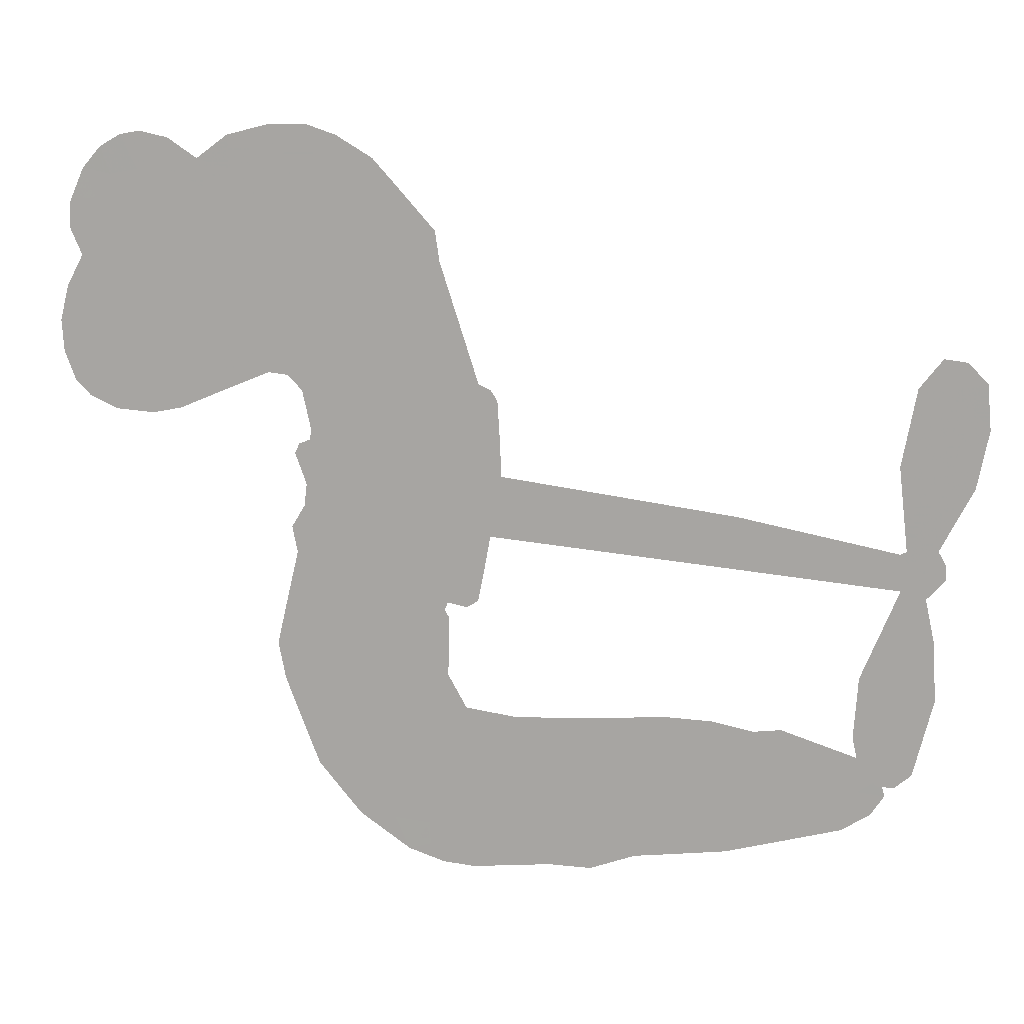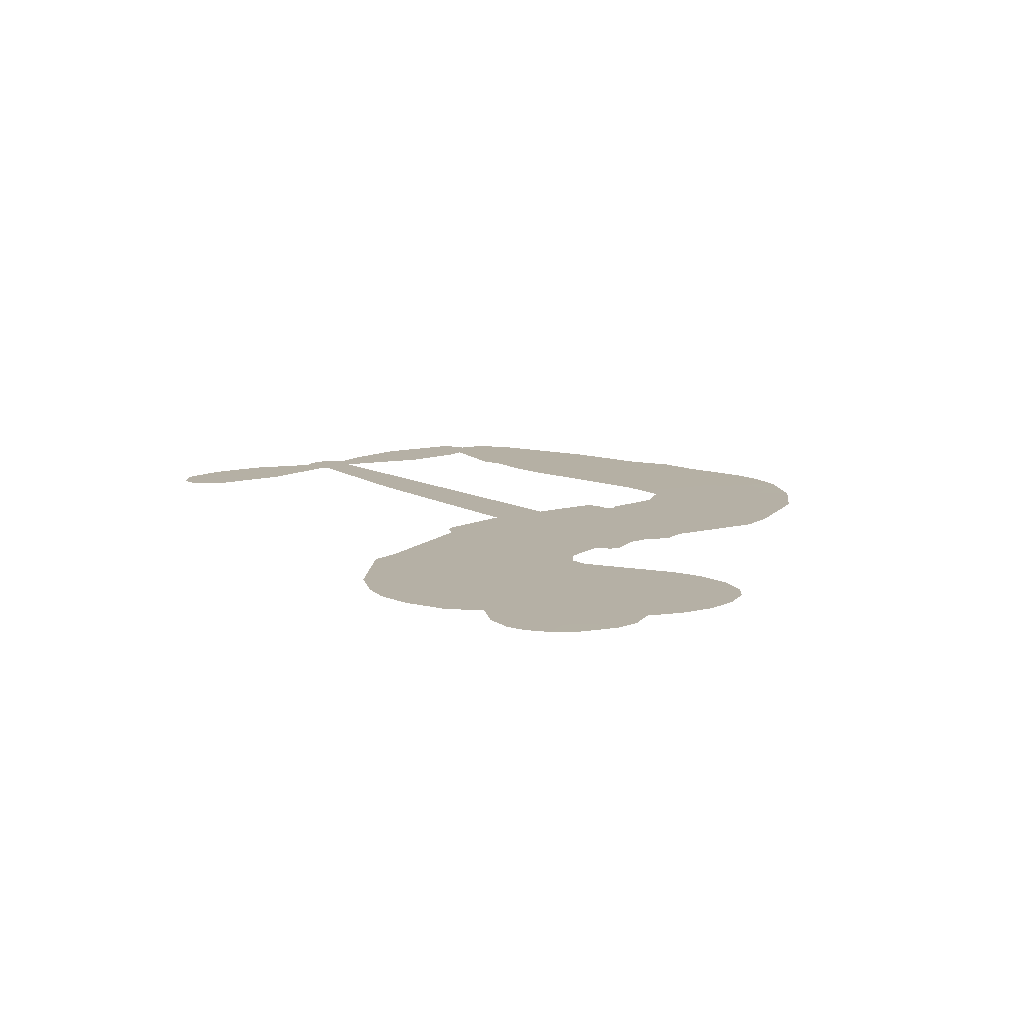
<metadata>
{"format":"obj","ext":"obj","renderer":"f3d","projection":"perspective","resolution":1024,"background":"white","views":[{"elev":13.7,"azim":10.0,"up":"+Y"},{"elev":11.7,"azim":-134.3,"up":"+Z"}]}
</metadata>
<code>
v -3778 915.3 0.2257
v -3766 964 0.2142
v -3742 1008 0.1893
v -3758 1045 0.1564
v -3757 1081 0.1258
v -3736 1129 0
v -3710 1159 0.102
v -3681 1176 0.135
v -3653 1181 0.1547
v -3613 1172 0.1819
v -3572 1145 0.2241
v -3529 1177 0.2597
v -3467 1193 0.2811
v -3416 1192 0.2947
v -3376 1179 0.3046
v -3325 1148 0.3194
v -3239 1052 0.357
v -3233 1009 0.3705
v -3179 842.4 0.4716
v -3163 834.9 0.486
v -3153 819.9 0.5
v -3148 713.3 0.5272
v -2820 670 0.6118
v -2599 626.9 0.6795
v -2591 631.2 0.6864
v -2604 747.9 0.7179
v -2584 855.5 0.7338
v -2553 896.4 0.7382
v -2521 892.4 0.741
v -2494 864.3 0.75
v -2488 801.5 0.73
v -2504 721.6 0.7164
v -2549 633.4 0.6913
v -2537 613.2 0.6867
v -2537 593.2 0.6845
v -2563 565.3 0.6806
v -2550 507 0.6797
v -2545 422.1 0.6797
v -2572 312.1 0.6797
v -2596 292.5 0.6797
v -2620 293.6 0.6797
v -2646 322.9 0.6797
v -2654 361.8 0.6797
v -2649 448.6 0.6797
v -2597 575.4 0.6784
v -3164 627.1 0.5463
v -3181 533.3 0.5748
v -3197 523.4 0.5774
v -3225 528.8 0.5876
v -3229 517.8 0.6008
v -3223 506.9 0.6103
v -3224 422.4 0.669
v -3199 375.4 0.7013
v -3126 364.9 0.6935
v -2914 377.5 0.5832
v -2848 374.8 0.546
v -2791 363.1 0.5055
v -2753 367.8 0.4795
v -2643 331.8 0.3786
v -2614 304.9 0.324
v -2608 279.4 0.25
v -2627 250.7 0.3476
v -2666 225.5 0.4048
v -2827 182.8 0.5381
v -2956 167 0.6229
v -3019 143.9 0.662
v -3079 145.6 0.6969
v -3189 135.1 0.7854
v -3233 139.3 0.8353
v -3283 156.4 1
v -3354 206 0.7852
v -3415 279.4 0.7241
v -3463 405.6 0.6592
v -3473 457.1 0.64
v -3441 592.6 0.5732
v -3448 629.6 0.5548
v -3430 660.5 0.5366
v -3426 691.5 0.5138
v -3442 735.6 0.488
v -3436 749.7 0.4836
v -3420 756.1 0.475
v -3418 769.3 0.4601
v -3430 825.8 0.3966
v -3450 846.8 0.3579
v -3477 850 0.3262
v -3606 795.4 0.2586
v -3647 787.1 0.2511
v -3701 791.2 0.2439
v -3739 809.2 0.2394
v -3760 830.8 0.2368
v -3775 870.9 0.2319
v -2880 601.4 0.5994
v -2588 614.5 0.682
v -3396 758.1 0.4707
v -3246 531.4 0.5938
v -3224 464.7 0.6381
v -3421 735 0.4874
v -3183 811.5 0.4858
v -3172 579.9 0.5622
v -2739 588.4 0.6359
v -2570 626.9 0.688
v -2668 581.9 0.6569
v -2632 578.7 0.6682
v -3434 713.8 0.4976
v -3232 554.9 0.5788
v -2598 689.5 0.7066
v -2564 599.9 0.6836
v -2574 662.7 0.6984
v -2645 283.4 0.3594
v -2606 328.6 0.6797
v -3388 802.3 0.4356
v -3245 500.9 0.6142
v -3407 711.5 0.5014
v -3711 856.6 0.2382
v -3658 1129 0.1552
v -3458 896.3 0.3324
v -3150 766.4 0.5019
v -3204 551.5 0.574
v -2710 648.5 0.6416
v -2655 637.7 0.6585
v -3280 567.9 0.5787
v -3235 834 0.4567
v -3387 671 0.5268
v -3404 872.4 0.378
v -3213 595.5 0.5604
v -2614 601.5 0.6737
v -3299 514.8 0.6088
v -2645 607.7 0.6633
v -2678 613.7 0.6528
v -3402 620.9 0.5563
v -2764 298.6 0.4835
v -2623 512 0.6798
v -2542 855.2 0.7367
v -2526 677.5 0.7065
v -2558 367.1 0.6797
v -3694 1061 0.1614
v -2703 585.2 0.6462
v -2768 334.7 0.4878
v -2590 535.7 0.6796
v -2830 308.7 0.5314
v -2698 349.8 0.436
v -2729 321.3 0.4558
v -3420 1115 0.2996
v -3204 213.1 0.7746
v -3736 895.7 0.2303
v -3640 857.9 0.2508
v -3697 1121 0.111
v -3316 764.9 0.4757
v -3290 445 0.6496
v -2594 801.7 0.7265
v -2559 699.8 0.709
v -3723 1039 0.1686
v -3678 988.6 0.2103
v -3689 1024 0.189
v -3620 1025 0.2197
v -3655 1048 0.1922
v -2746 204.2 0.4788
v -2686 305.6 0.4135
v -3407 1153 0.2993
v -3310 1020 0.3529
v -3208 172.1 0.8021
v -3633 821.4 0.2536
v -3542 822.9 0.2803
v -3675 831.8 0.2454
v -3357 773.1 0.4638
v -3254 444.1 0.6517
v -3273 386.6 0.6851
v -3653 1013 0.2092
v -3623 956.7 0.2398
v -3603 1087 0.2106
v -3663 1088 0.1665
v -3454 1148 0.2852
v -3368 1119 0.3145
v -3270 1026 0.3597
v -3134 140 0.7377
v -3253 197.4 0.8371
v -3363 725.9 0.4939
v -3321 843.5 0.4282
v -3622 1059 0.2071
v -3570 1045 0.2406
v -3282 1100 0.3381
v -3394 837.8 0.4059
v -3175 189.7 0.7629
v -3144 249.6 0.7213
v -3349 813.4 0.4387
v -3296 1060 0.3449
v -3206 926 0.4135
v -3364 855.4 0.4069
v -3328 1094 0.329
v -3355 936.7 0.3697
v -3280 951.1 0.3864
v -3370 897.4 0.3811
v -3264 987.1 0.3747
v -3317 897.8 0.4007
v -3415 939 0.3427
v -3219 967.8 0.3907
v -3403 906.8 0.3617
v -3243 937.2 0.4009
v -3275 907.6 0.408
v -3235 895.8 0.4239
v -3265 865.4 0.4322
v -3193 884.2 0.4395
v -3280 820.5 0.4521
v -3220 864.6 0.4445
v -3435 874.5 0.3566
v -3276 536.6 0.5947
v -3309 548.5 0.5908
v -3327 610.7 0.5591
v -3362 513.2 0.6117
v -2512 831 0.7369
v -2552 812.6 0.7299
v -2563 768.1 0.722
v -3676 906.1 0.2361
v -3676 868.9 0.2418
v -3233 737.9 0.5029
v -3720 968 0.211
v -3526 896.3 0.2908
v -3235 385.6 0.6893
v -3255 318.2 0.7251
v -3226 346 0.7096
v -3260 353.2 0.705
v -3325 348.4 0.7037
v -3291 330.7 0.7171
v -3197 287.5 0.7315
v -3338 279.2 0.7473
v -3221 312.1 0.7248
v -3247 263.6 0.7615
v -3177 331.7 0.71
v -3322 311.7 0.7274
v -3439 342.4 0.6901
v -3292 275.8 0.7569
v -3612 1129 0.1933
v -3633 1102 0.1846
v -3492 1161 0.2717
v -3527 1130 0.2538
v -3486 1118 0.2745
v -3521 1074 0.2617
v -3350 1164 0.3118
v -3377 1149 0.3078
v -3252 165.4 0.8842
v -3304 202.9 0.8518
v -3577 989.5 0.2505
v -3303 1124 0.3281
v -3388 1042 0.3236
v -3362 635.9 0.5464
v -3368 588.7 0.5721
v -3303 682.9 0.5222
v -3345 676.2 0.5242
v -3319 648.4 0.5395
v -3278 620.1 0.5533
v -3398 445 0.6463
v -2572 733.3 0.7155
v -2535 742.7 0.7185
v -2496 761.6 0.7232
v -2523 787.7 0.7269
v -3704 888.5 0.2347
v -3710 928.7 0.2253
v -3673 947.5 0.2266
v -3186 738.4 0.5093
v -3245 785.5 0.4783
v -3711 999.6 0.1974
v -3492 883 0.3121
v -3492 931.9 0.3038
v -3509 836.5 0.2987
v -3587 849.6 0.2655
v -3538 860.6 0.2851
v -3571 891.7 0.2703
v -3553 942.1 0.2714
v -3237 229 0.7878
v -3206 250.8 0.7543
v -3277 236.8 0.7952
v -3319 241.8 0.7847
v -3153 293.7 0.7124
v -3020 370.1 0.6428
v -3139 329.1 0.7002
v -3111 298.1 0.6932
v -3073 367.2 0.6703
v -3101 255.6 0.6962
v -3117 217.9 0.7136
v -3034 294.4 0.6548
v -3102 335.4 0.6848
v -3153 216 0.7373
v -3097 182.5 0.7058
v -3073 284.7 0.6767
v -3061 326.8 0.666
v -3048 182.3 0.6752
v -3022 331.4 0.6458
v -3041 238.2 0.6647
v -2963 293 0.6146
v -3078 223.4 0.6883
v -2967 373.6 0.6131
v -2998 303.7 0.6342
v -3007 262.9 0.6426
v -2970 333 0.6166
v -2993 208.9 0.6397
v -2916 322.4 0.5857
v -3162 369.9 0.7027
v -3561 1102 0.2353
v -3589 1019 0.2374
v -3610 993.4 0.2343
v -3556 1015 0.2548
v -3536 1043 0.2592
v -3539 979.3 0.2708
v -3474 1032 0.2913
v -3520 1010 0.2734
v -3496 974.9 0.2928
v -3456 956.6 0.3173
v -3445 925.8 0.3315
v -3416 994.3 0.3253
v -3463 994.7 0.3044
v -3366 1077 0.3226
v -3406 1078 0.3098
v -3347 1041 0.337
v -3454 1082 0.291
v -3432 1042 0.3071
v -3368 998.4 0.3424
v -3335 574 0.5786
v -3364 551 0.5919
v -3457 524.5 0.6113
v -3406 565 0.5866
v -3449 558.6 0.5936
v -3424 534.4 0.6036
v -3428 484.3 0.628
v -3299 594.9 0.5663
v -3251 592.8 0.5645
v -3235 636.6 0.5454
v -3437 437.3 0.6483
v -3367 327.1 0.7103
v -3746 933.3 0.2217
v -3186 775 0.4951
v -3282 782.7 0.472
v -3313 803.6 0.4535
v -3280 736.2 0.4968
v -3216 804.4 0.4769
v -3574 809.1 0.2675
v -3524 928.4 0.2876
v -3587 954.8 0.2543
v -3607 916.1 0.2533
v -3644 924.4 0.2406
v -3012 178.7 0.6543
v -2963 245.8 0.6182
v -3553 1071 0.2449
v -3488 1085 0.2761
v -3389 966.6 0.3446
v -3389 484.3 0.6271
v -3344 452.6 0.6437
v -3465 490.8 0.6271
v -3199 630.4 0.5475
v -3175 673.8 0.5353
v -3267 661.7 0.5342
v -3223 686.2 0.5264
v -3217 766.4 0.4925
v -3320 721.9 0.4999
v -3609 879.2 0.2572
v -2952 207.1 0.6153
v -2891 174.8 0.5793
v -2891 245.8 0.5739
v -2923 170.9 0.6006
v -2911 209.1 0.5895
v -2869 210.5 0.5625
v -2927 241.2 0.5968
v -2913 280.8 0.5858
v -2837 254.7 0.538
v -2875 304.6 0.561
v -2855 337.2 0.5482
v -2820 342.8 0.525
v -2881 376.1 0.5649
v -3022 614.3 0.5668
v -2984 691.7 0.5732
v -3191 704.1 0.5228
v -3260 701.6 0.5162
v -2833 218.5 0.5385
v -2784 242.2 0.5021
v -2787 193.5 0.5102
v -2722 272.3 0.4493
v -2889 342.8 0.569
v -3093 620.7 0.5522
v -2757 264.2 0.4787
v -2706 214.9 0.4437
v -2733 238.5 0.4618
v -2694 249.2 0.4252
v -3066 702.5 0.5547
v -3144 681.5 0.5374
v -3107 707.9 0.5441
v -2607 378.8 0.6797
v -2576 400.8 0.6797
v -2591 456.7 0.6797
v -2651 405.2 0.6797
v -2613 419.6 0.6797
v -3719 1090 0.1157
v -3278 481.9 0.6274
v -3317 480 0.6288
v -3316 937.2 0.3826
v -3311 978.6 0.3671
v -3298 868.7 0.4213
v -3385 242.6 0.7518
v -3376 280.3 0.7348
v -2938 351 0.5978
v -3407 388.7 0.6725
v -3364 373.8 0.685
v -3321 398.7 0.6748
v -3376 411.8 0.6639
v -3292 412.5 0.6685
v -3345 420 0.6614
v -2867 271.1 0.5572
v -2801 279.9 0.5116
v -2796 314.1 0.5075
v -3092 665.6 0.5506
v -3128 623.9 0.5468
v -3055 642.2 0.5592
v -3025 697.1 0.564
v -2951 607.8 0.5828
v -3015 656 0.5674
v -2987 611.1 0.5747
v -2902 680.8 0.5922
v -2965 650.8 0.5786
v -2922 641.1 0.5888
v -2943 686.2 0.5826
v -2916 604.6 0.591
v -2547 464.5 0.6797
v -2587 495.5 0.6797
v -2636 480.3 0.6797
v -3345 971.1 0.3594
v -3451 373.9 0.6737
v -3400 349 0.6931
v -3427 310.8 0.7075
v -3394 308.8 0.7149
v -3123 656.3 0.545
v -2765 659.2 0.6259
v -2743 627.3 0.6334
v -2809 594.9 0.6169
v -2774 591.7 0.6262
v -2789 628 0.6213
v -2829 630.4 0.6111
v -2861 675.4 0.6019
v -2882 641.2 0.5981
v -3133 185.8 0.7309
v -3164 157.9 0.7601
f 112 206 391
f 186 160 174
f 75 130 76
f 203 122 201
f 105 121 206
f 45 107 93
f 51 50 112
f 123 78 77
f 89 88 114
f 125 118 99
f 1 91 145
f 162 164 87
f 25 108 106
f 43 42 110
f 80 79 97
f 126 93 24
f 58 138 142
f 179 299 180
f 128 129 102
f 105 125 325
f 52 166 167
f 143 159 172
f 240 176 70
f 142 138 131
f 176 240 161
f 223 231 219
f 59 158 109
f 95 112 50
f 117 21 98
f 113 94 97
f 97 104 113
f 104 78 113
f 349 383 22
f 166 112 391
f 105 95 49
f 74 73 327
f 51 112 96
f 82 94 111
f 107 34 101
f 52 218 53
f 323 345 322
f 203 260 122
f 90 89 114
f 167 221 218
f 145 256 257
f 91 90 114
f 298 232 170
f 98 19 334
f 282 183 437
f 77 76 130
f 4 3 152
f 152 5 4
f 56 365 366
f 45 126 103
f 115 9 8
f 8 7 147
f 45 139 36
f 106 151 252
f 147 7 6
f 381 158 375
f 114 145 91
f 246 208 245
f 136 154 156
f 10 9 115
f 19 122 334
f 205 83 124
f 17 174 18
f 84 205 116
f 165 111 94
f 182 83 111
f 162 146 164
f 239 15 159
f 206 207 127
f 129 137 102
f 236 234 235
f 350 250 326
f 172 159 14
f 180 302 342
f 126 45 93
f 322 318 320
f 239 238 15
f 211 150 212
f 5 152 390
f 136 152 154
f 25 93 101
f 31 30 210
f 107 45 36
f 124 192 197
f 161 183 144
f 119 430 137
f 120 119 129
f 296 364 376
f 359 361 355
f 287 274 285
f 363 373 406
f 276 285 281
f 50 49 95
f 53 218 220
f 275 54 297
f 49 48 118
f 126 128 103
f 274 287 294
f 58 57 138
f 78 123 113
f 407 406 131
f 118 105 49
f 375 158 142
f 68 161 69
f 61 109 62
f 421 139 132
f 109 60 59
f 166 52 96
f 423 394 160
f 60 109 61
f 348 349 351
f 85 84 116
f 141 58 142
f 162 87 86
f 43 110 385
f 134 32 151
f 386 385 135
f 110 42 41
f 110 135 385
f 102 103 128
f 57 366 407
f 40 110 41
f 40 39 110
f 421 387 420
f 119 137 129
f 141 158 59
f 37 36 139
f 105 206 95
f 47 118 48
f 94 81 97
f 95 206 112
f 430 433 432
f 432 100 430
f 413 416 369
f 82 81 94
f 177 165 94
f 98 20 19
f 98 21 20
f 97 79 104
f 63 62 109
f 108 151 106
f 117 330 259
f 210 133 211
f 93 107 101
f 83 82 111
f 259 22 117
f 348 99 46
f 47 99 118
f 24 93 25
f 132 139 45
f 35 34 107
f 126 24 128
f 101 34 33
f 118 125 105
f 130 123 77
f 115 8 147
f 128 24 120
f 108 101 33
f 27 133 28
f 108 33 134
f 255 253 254
f 185 111 165
f 28 133 29
f 133 30 29
f 129 128 120
f 110 39 135
f 159 15 14
f 145 114 256
f 193 160 394
f 101 108 25
f 389 388 385
f 36 35 107
f 168 154 153
f 81 80 97
f 372 373 363
f 151 108 134
f 214 114 164
f 145 257 329
f 163 265 335
f 179 233 171
f 390 6 5
f 147 390 171
f 113 123 177
f 177 123 248
f 209 346 392
f 397 396 225
f 261 154 152
f 27 150 211
f 253 252 151
f 152 136 390
f 3 2 216
f 168 169 300
f 261 152 3
f 168 156 154
f 261 153 154
f 234 236 172
f 179 156 155
f 147 171 115
f 64 374 372
f 375 380 381
f 141 142 158
f 142 131 375
f 172 14 13
f 143 173 239
f 308 205 197
f 196 198 187
f 283 175 67
f 161 144 176
f 264 266 163
f 214 146 213
f 85 262 264
f 262 85 116
f 114 88 164
f 87 164 88
f 177 94 113
f 332 148 331
f 112 166 96
f 166 149 403
f 346 209 345
f 223 219 221
f 169 168 153
f 155 156 168
f 265 162 86
f 162 265 146
f 179 180 170
f 11 10 232
f 136 156 171
f 171 156 179
f 12 234 13
f 172 13 234
f 173 311 189
f 189 311 313
f 16 173 189
f 200 198 199
f 288 280 284
f 183 282 144
f 270 184 224
f 70 176 241
f 245 248 123
f 148 165 177
f 188 194 192
f 188 182 185
f 179 155 299
f 179 170 233
f 299 300 242
f 301 302 180
f 188 192 124
f 17 181 186
f 83 182 124
f 438 161 68
f 437 283 279
f 288 290 286
f 220 226 228
f 332 165 148
f 188 185 178
f 17 186 174
f 189 186 181
f 174 193 18
f 185 182 111
f 202 187 200
f 182 188 124
f 16 189 243
f 311 173 312
f 189 313 186
f 194 190 192
f 18 193 196
f 194 188 178
f 190 195 197
f 160 193 174
f 198 196 193
f 122 204 201
f 393 194 199
f 160 313 316
f 304 314 343
f 190 197 192
f 198 193 191
f 197 195 308
f 199 191 393
f 198 191 199
f 395 194 178
f 198 200 187
f 201 200 199
f 204 19 202
f 395 199 194
f 201 395 203
f 332 178 185
f 204 202 200
f 260 331 333
f 201 204 200
f 19 204 122
f 83 205 84
f 197 205 124
f 207 206 121
f 206 127 391
f 324 317 207
f 130 320 246
f 250 350 249
f 123 130 245
f 127 207 209
f 207 121 324
f 30 133 210
f 133 27 211
f 150 26 212
f 210 211 255
f 252 212 26
f 253 255 212
f 146 354 339
f 258 153 216
f 146 214 164
f 256 214 213
f 353 247 333
f 348 46 349
f 2 1 329
f 216 257 258
f 307 263 308
f 354 267 338
f 52 167 218
f 221 220 218
f 221 167 223
f 269 270 227
f 219 226 220
f 53 220 228
f 167 222 223
f 219 220 221
f 402 400 404
f 328 225 229
f 222 229 223
f 269 227 271
f 226 227 224
f 224 273 228
f 397 72 396
f 71 70 241
f 227 226 219
f 226 224 228
f 223 229 231
f 144 269 176
f 273 224 184
f 297 53 228
f 399 251 327
f 231 229 225
f 400 402 399
f 426 427 425
f 71 241 272
f 219 231 227
f 10 115 232
f 233 115 171
f 170 232 233
f 115 233 232
f 11 235 12
f 234 12 235
f 11 232 298
f 236 143 172
f 235 11 298
f 235 237 343
f 299 301 180
f 237 302 304
f 143 239 159
f 173 16 238
f 173 238 239
f 70 69 240
f 161 240 69
f 176 269 271
f 271 231 272
f 338 268 337
f 262 263 217
f 314 312 143
f 189 181 243
f 316 313 244
f 246 245 130
f 249 248 245
f 319 322 321
f 318 207 317
f 250 249 208
f 215 260 333
f 249 245 208
f 248 247 353
f 250 208 324
f 247 248 249
f 325 250 324
f 325 326 250
f 230 399 424
f 400 222 401
f 106 252 26
f 253 151 32
f 255 254 31
f 212 252 253
f 210 255 31
f 253 32 254
f 212 255 211
f 214 256 114
f 257 256 213
f 257 213 258
f 216 2 329
f 339 258 213
f 169 153 258
f 330 117 98
f 326 351 350
f 331 260 203
f 259 330 352
f 3 216 261
f 153 261 216
f 263 262 116
f 266 264 262
f 310 304 305
f 301 242 303
f 265 266 267
f 266 262 217
f 267 266 217
f 265 163 266
f 268 267 217
f 268 338 267
f 263 336 217
f 268 303 337
f 270 269 144
f 227 231 271
f 270 144 282
f 227 270 224
f 272 231 225
f 176 271 241
f 272 225 396
f 241 271 272
f 184 278 276
f 228 273 275
f 276 284 285
f 285 274 277
f 273 276 275
f 284 276 278
f 184 276 273
f 54 275 281
f 175 283 437
f 276 281 275
f 279 184 282
f 278 184 279
f 437 279 282
f 290 288 284
f 376 398 296
f 277 54 281
f 282 184 270
f 438 183 161
f 66 286 67
f 67 286 283
f 279 290 278
f 284 280 285
f 285 280 287
f 277 281 285
f 340 65 295
f 278 290 284
f 292 287 280
f 294 287 292
f 340 286 66
f 341 293 295
f 292 280 293
f 358 359 355
f 279 283 290
f 286 290 283
f 293 280 288
f 291 294 398
f 294 292 289
f 295 293 288
f 289 292 293
f 294 289 296
f 294 291 274
f 340 288 286
f 293 341 289
f 361 362 341
f 365 376 364
f 342 170 180
f 275 297 228
f 237 235 298
f 300 299 155
f 301 299 242
f 168 300 155
f 337 300 169
f 242 337 303
f 342 302 237
f 305 301 303
f 311 312 244
f 336 303 268
f 307 310 306
f 301 305 302
f 305 303 306
f 303 336 306
f 304 302 305
f 307 306 263
f 305 306 310
f 308 263 116
f 307 195 309
f 308 116 205
f 195 307 308
f 309 344 316
f 309 244 315
f 307 309 310
f 315 310 309
f 312 173 143
f 313 311 244
f 314 143 236
f 315 312 314
f 244 309 316
f 186 313 160
f 343 314 236
f 315 314 304
f 315 304 310
f 244 312 315
f 344 309 195
f 393 394 423
f 208 246 317
f 318 317 246
f 75 320 130
f 207 318 209
f 323 251 345
f 320 318 246
f 320 321 322
f 322 319 323
f 320 75 321
f 318 322 209
f 347 74 323
f 327 323 74
f 317 324 208
f 325 324 121
f 105 325 121
f 326 325 125
f 348 326 125
f 350 247 249
f 230 425 399
f 323 327 251
f 427 397 328
f 73 399 327
f 145 329 1
f 216 329 257
f 334 330 98
f 215 352 260
f 332 331 203
f 331 148 333
f 178 332 203
f 332 185 165
f 353 333 148
f 371 247 350
f 122 260 334
f 334 260 352
f 336 263 306
f 265 86 335
f 268 217 336
f 300 337 242
f 337 169 338
f 169 258 339
f 265 354 146
f 146 339 213
f 169 339 338
f 65 340 66
f 288 340 295
f 65 355 295
f 341 295 355
f 237 298 342
f 170 342 298
f 235 343 236
f 304 343 237
f 195 190 344
f 423 344 190
f 346 345 251
f 322 345 209
f 399 425 400
f 391 392 149
f 99 348 125
f 323 319 347
f 413 410 368
f 259 370 22
f 215 351 370
f 326 348 351
f 371 333 247
f 370 351 349
f 371 215 333
f 259 352 215
f 334 352 330
f 148 177 353
f 248 353 177
f 267 354 265
f 339 354 338
f 360 363 357
f 289 341 362
f 357 359 360
f 358 356 359
f 364 140 365
f 360 359 356
f 355 65 358
f 361 359 357
f 356 64 360
f 364 405 140
f 361 357 362
f 355 361 341
f 357 363 405
f 289 362 296
f 360 64 372
f 374 157 373
f 296 362 364
f 362 357 405
f 366 365 140
f 398 376 55
f 366 140 407
f 56 366 57
f 417 415 418
f 365 56 367
f 428 384 383
f 22 370 349
f 215 370 259
f 350 351 371
f 215 371 351
f 373 157 380
f 363 360 372
f 378 375 131
f 373 378 406
f 372 374 373
f 381 380 379
f 365 367 376
f 55 376 367
f 377 410 408
f 46 383 349
f 406 378 131
f 373 380 378
f 63 381 379
f 380 375 378
f 157 379 380
f 63 109 381
f 158 381 109
f 408 382 384
f 22 383 384
f 386 135 38
f 377 408 428
f 428 46 409
f 385 386 389
f 387 386 38
f 389 44 388
f 421 420 37
f 422 44 387
f 386 387 389
f 43 385 388
f 44 389 387
f 171 390 136
f 6 390 147
f 392 391 127
f 166 391 149
f 209 392 127
f 149 392 346
f 394 393 191
f 190 194 393
f 193 394 191
f 423 160 316
f 203 395 178
f 199 395 201
f 272 396 71
f 222 328 229
f 328 397 225
f 291 398 55
f 294 296 398
f 400 328 222
f 401 222 167
f 399 402 251
f 167 403 401
f 404 149 346
f 404 400 401
f 346 251 402
f 166 403 167
f 404 403 149
f 404 401 403
f 346 402 404
f 140 405 363
f 362 405 364
f 407 131 138
f 363 406 140
f 407 138 57
f 140 406 407
f 410 377 368
f 413 411 410
f 428 408 384
f 382 408 410
f 413 414 416
f 382 410 411
f 369 411 413
f 416 414 412
f 436 434 435
f 413 368 414
f 417 416 412
f 92 436 419
f 418 369 416
f 417 419 436
f 139 421 37
f 417 418 416
f 417 412 419
f 387 38 420
f 422 421 132
f 344 423 316
f 421 422 387
f 393 423 190
f 72 397 427
f 399 73 424
f 400 425 328
f 425 427 328
f 425 230 426
f 72 427 426
f 46 428 383
f 377 428 409
f 119 429 430
f 137 430 100
f 432 433 431
f 429 23 433
f 434 431 433
f 433 430 429
f 434 433 23
f 415 417 436
f 92 431 434
f 434 436 92
f 434 23 435
f 415 436 435
f 437 183 438
f 68 175 438
f 437 438 175

</code>
